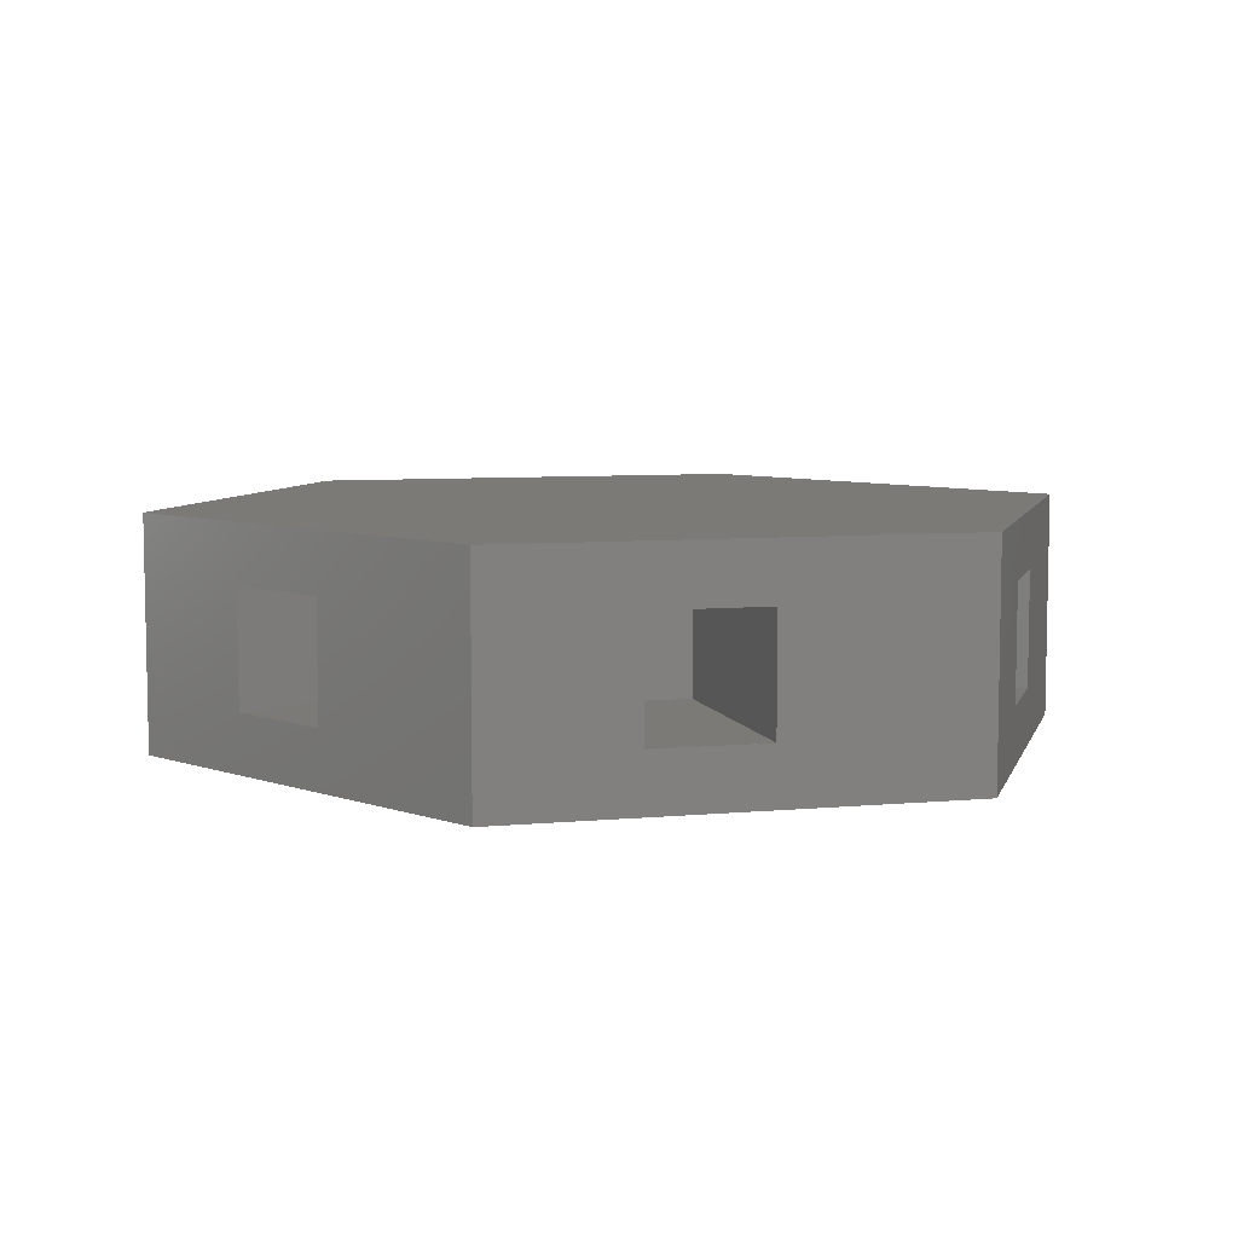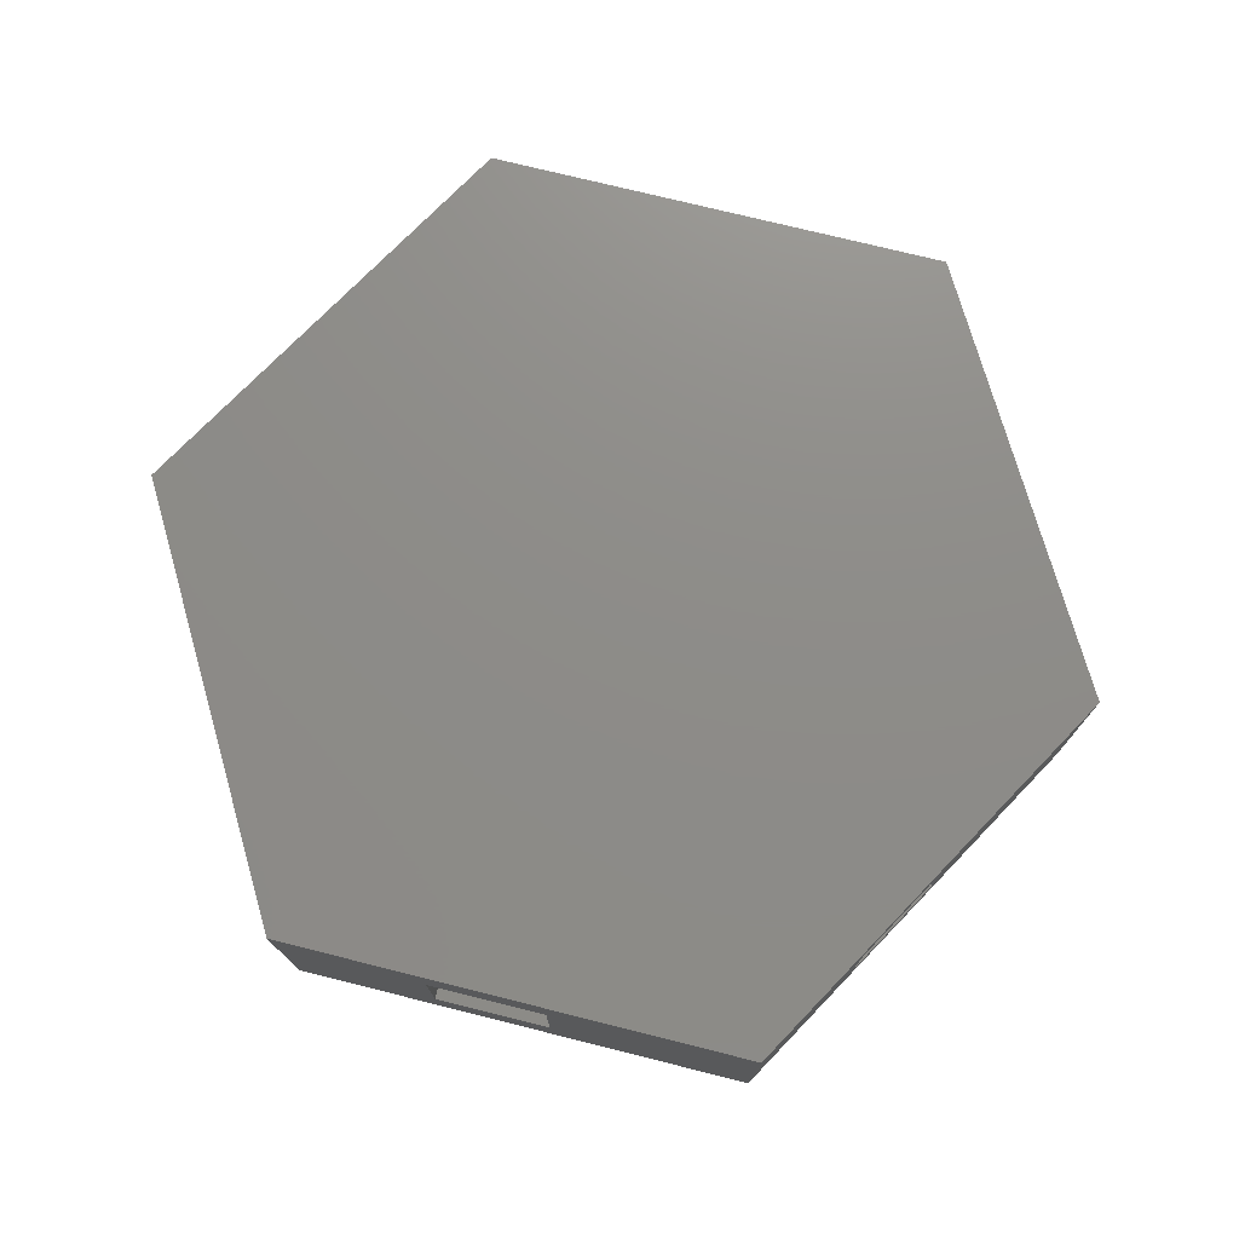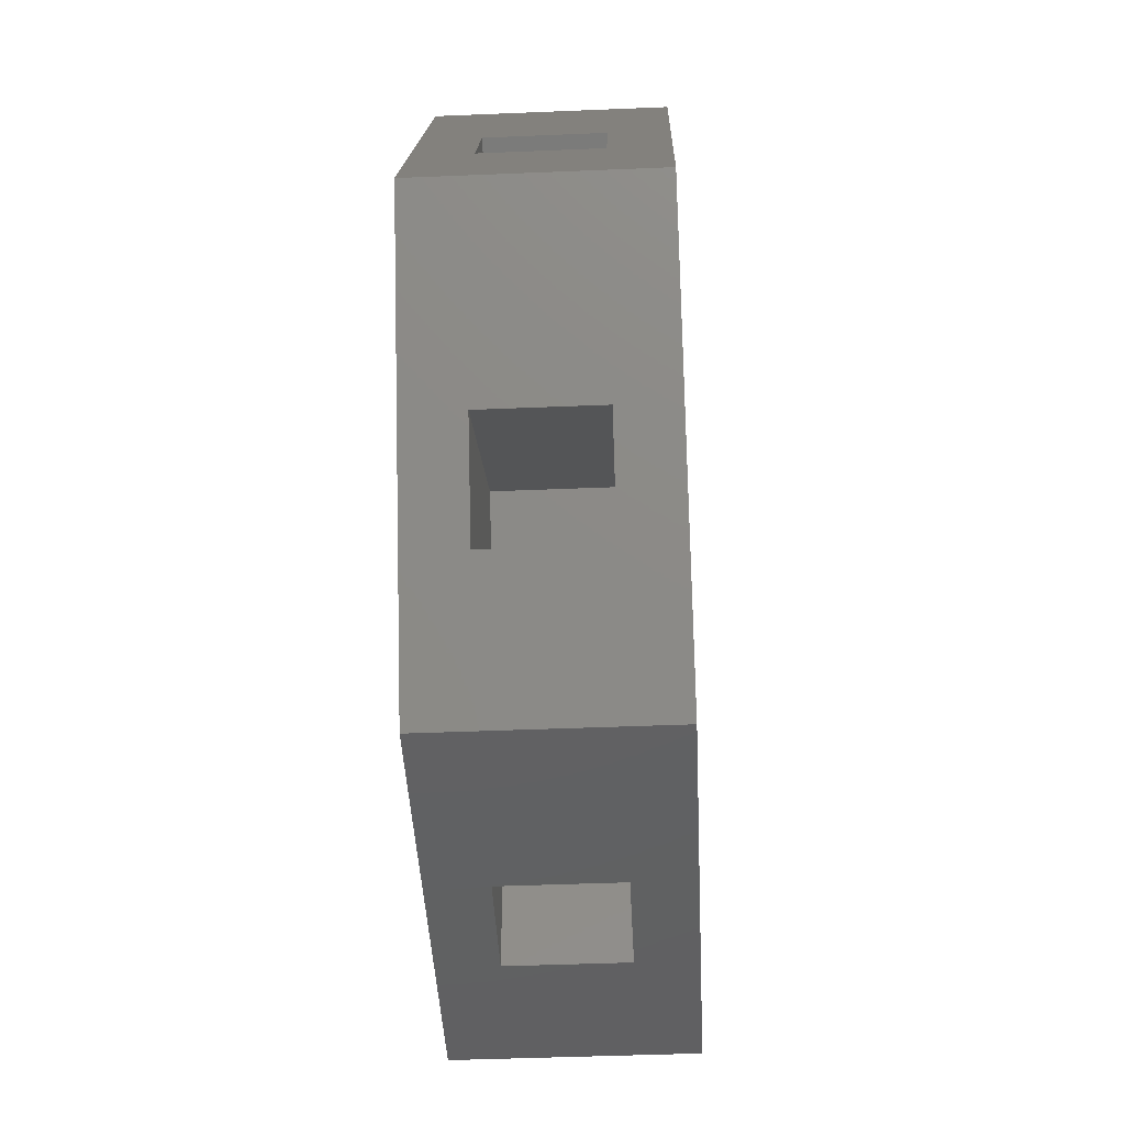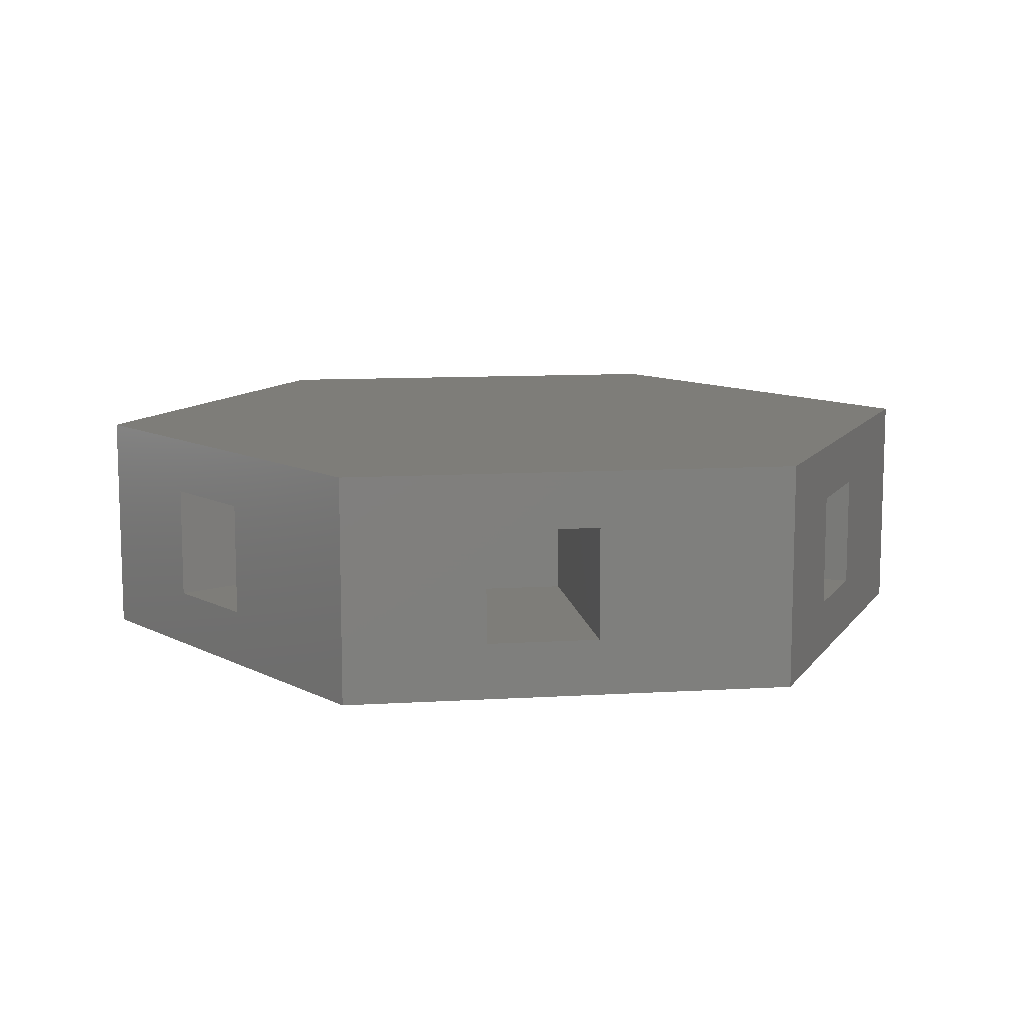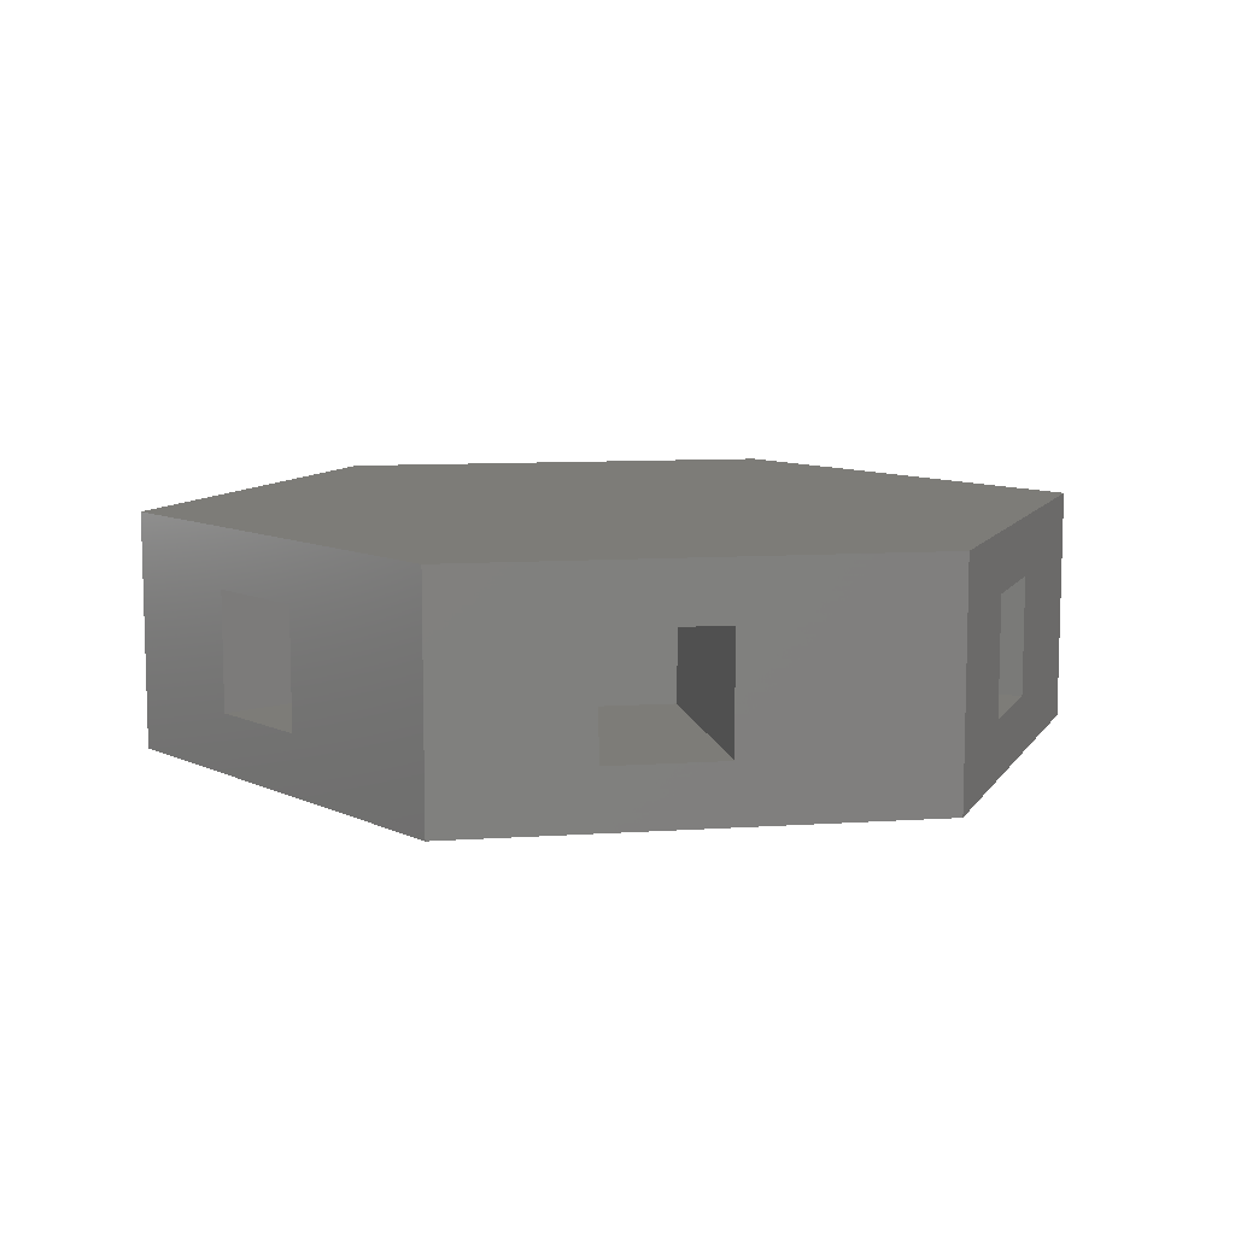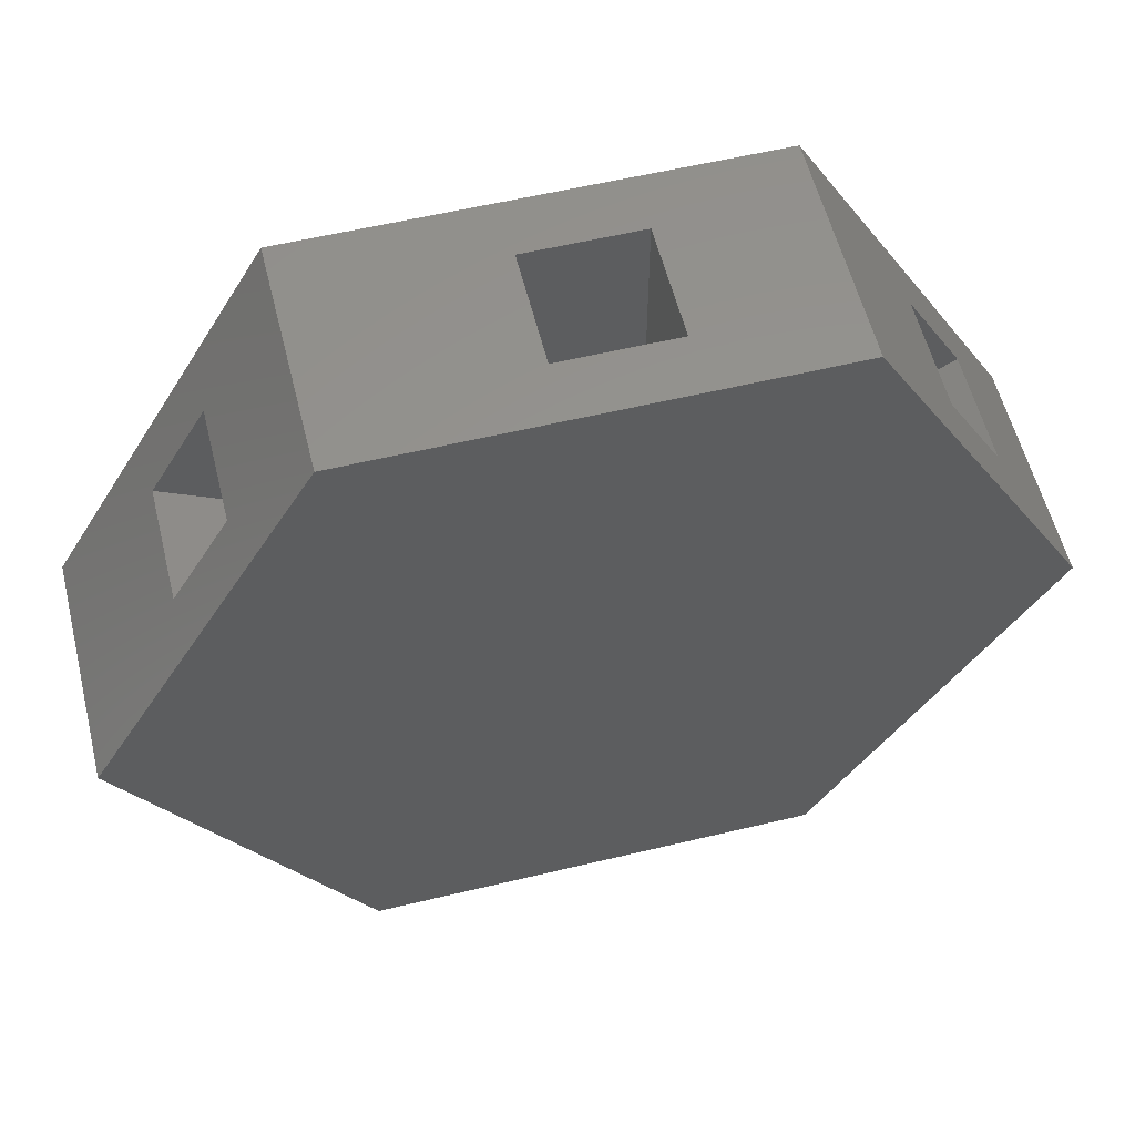
<metadata>
{"format":"stl","ext":"stl","renderer":"f3d","projection":"perspective","resolution":1024,"background":"white","views":[{"elev":7.1,"azim":165.0,"up":"+Z"},{"elev":74.7,"azim":-46.0,"up":"+Z"},{"elev":-43.8,"azim":92.8,"up":"+Y"},{"elev":10.7,"azim":51.5,"up":"+Z"},{"elev":9.4,"azim":-129.9,"up":"+Z"},{"elev":57.4,"azim":-14.0,"up":"+Y"}]}
</metadata>
<code>
# stl→obj: 60 verts, 116 faces
v -85.31 94.27 7.938
v -86.9 91.52 7.938
v -91.18 97.66 7.938
v -92.77 94.91 7.938
v -85.31 94.27 4.763
v -91.18 97.66 4.763
v -86.9 91.52 4.763
v -92.77 94.91 4.763
v -86.14 105.3 7.938
v -84.55 102.5 7.938
v -92 101.9 7.938
v -90.41 99.14 7.938
v -86.14 105.3 4.763
v -92 101.9 4.763
v -84.55 102.5 4.763
v -90.41 99.14 4.763
v -105.2 103.8 7.938
v -103.6 106.6 7.938
v -99.32 100.5 7.938
v -97.73 103.2 7.938
v -105.2 103.8 4.763
v -99.32 100.5 4.763
v -103.6 106.6 4.763
v -97.73 103.2 4.763
v -96.07 110.1 7.938
v -92.9 110.1 7.938
v -96.07 103.3 7.938
v -92.9 103.3 7.938
v -96.07 110.1 4.763
v -96.07 103.3 4.763
v -92.9 110.1 4.763
v -92.9 103.3 4.763
v -94.43 88.06 7.938
v -97.6 88.06 7.938
v -94.43 94.83 7.938
v -97.6 94.83 7.938
v -94.43 88.06 4.763
v -94.43 94.83 4.763
v -97.6 88.06 4.763
v -97.6 94.83 4.763
v -104.4 92.85 7.938
v -106 95.6 7.938
v -98.5 96.23 7.938
v -100.1 98.98 7.938
v -104.4 92.85 4.763
v -98.5 96.23 4.763
v -106 95.6 4.763
v -100.1 98.98 4.763
v -88.9 110.1 3.175
v -88.9 110.1 9.525
v -101.6 110.1 9.525
v -101.6 110.1 3.175
v -82.55 99.06 3.175
v -82.55 99.06 9.525
v -88.9 88.06 3.175
v -88.9 88.06 9.525
v -101.6 88.06 3.175
v -101.6 88.06 9.525
v -108 99.06 3.175
v -108 99.06 9.525
f 1 2 3
f 3 2 4
f 5 1 6
f 6 1 3
f 7 5 8
f 8 5 6
f 6 3 8
f 8 3 4
f 2 7 4
f 4 7 8
f 9 10 11
f 11 10 12
f 13 9 14
f 14 9 11
f 15 13 16
f 16 13 14
f 14 11 16
f 16 11 12
f 10 15 12
f 12 15 16
f 17 18 19
f 19 18 20
f 21 17 22
f 22 17 19
f 23 21 24
f 24 21 22
f 22 19 24
f 24 19 20
f 18 23 20
f 20 23 24
f 25 26 27
f 27 26 28
f 29 25 30
f 30 25 27
f 31 29 32
f 32 29 30
f 30 27 32
f 32 27 28
f 26 31 28
f 28 31 32
f 33 34 35
f 35 34 36
f 37 33 38
f 38 33 35
f 39 37 40
f 40 37 38
f 38 35 40
f 40 35 36
f 34 39 36
f 36 39 40
f 41 42 43
f 43 42 44
f 45 41 46
f 46 41 43
f 47 45 48
f 48 45 46
f 46 43 48
f 48 43 44
f 42 47 44
f 44 47 48
f 31 49 29
f 31 50 49
f 31 26 50
f 50 26 25
f 51 25 29
f 52 29 49
f 52 51 29
f 50 25 51
f 15 53 13
f 15 54 53
f 15 10 54
f 54 10 9
f 50 9 13
f 49 13 53
f 49 50 13
f 54 9 50
f 7 55 5
f 7 56 55
f 7 2 56
f 56 2 1
f 54 1 5
f 53 5 55
f 53 54 5
f 56 1 54
f 39 57 37
f 39 58 57
f 39 34 58
f 58 34 33
f 56 33 37
f 55 37 57
f 55 56 37
f 58 33 56
f 47 59 45
f 47 60 59
f 47 42 60
f 60 42 41
f 58 41 45
f 57 45 59
f 57 58 45
f 60 41 58
f 23 52 21
f 23 51 52
f 23 18 51
f 51 18 17
f 60 17 21
f 59 21 52
f 59 60 21
f 51 17 60
f 50 51 54
f 54 51 60
f 56 60 58
f 56 54 60
f 52 49 59
f 59 49 53
f 57 53 55
f 57 59 53

</code>
